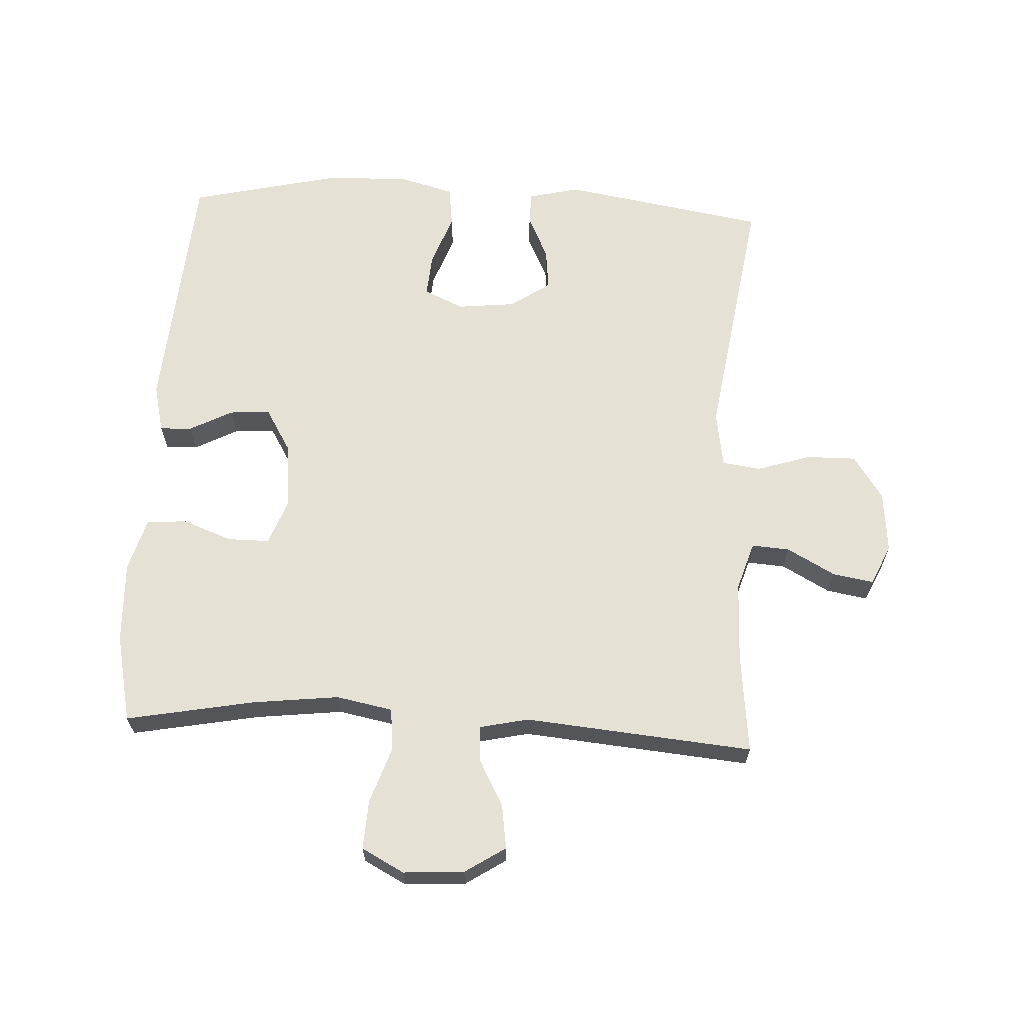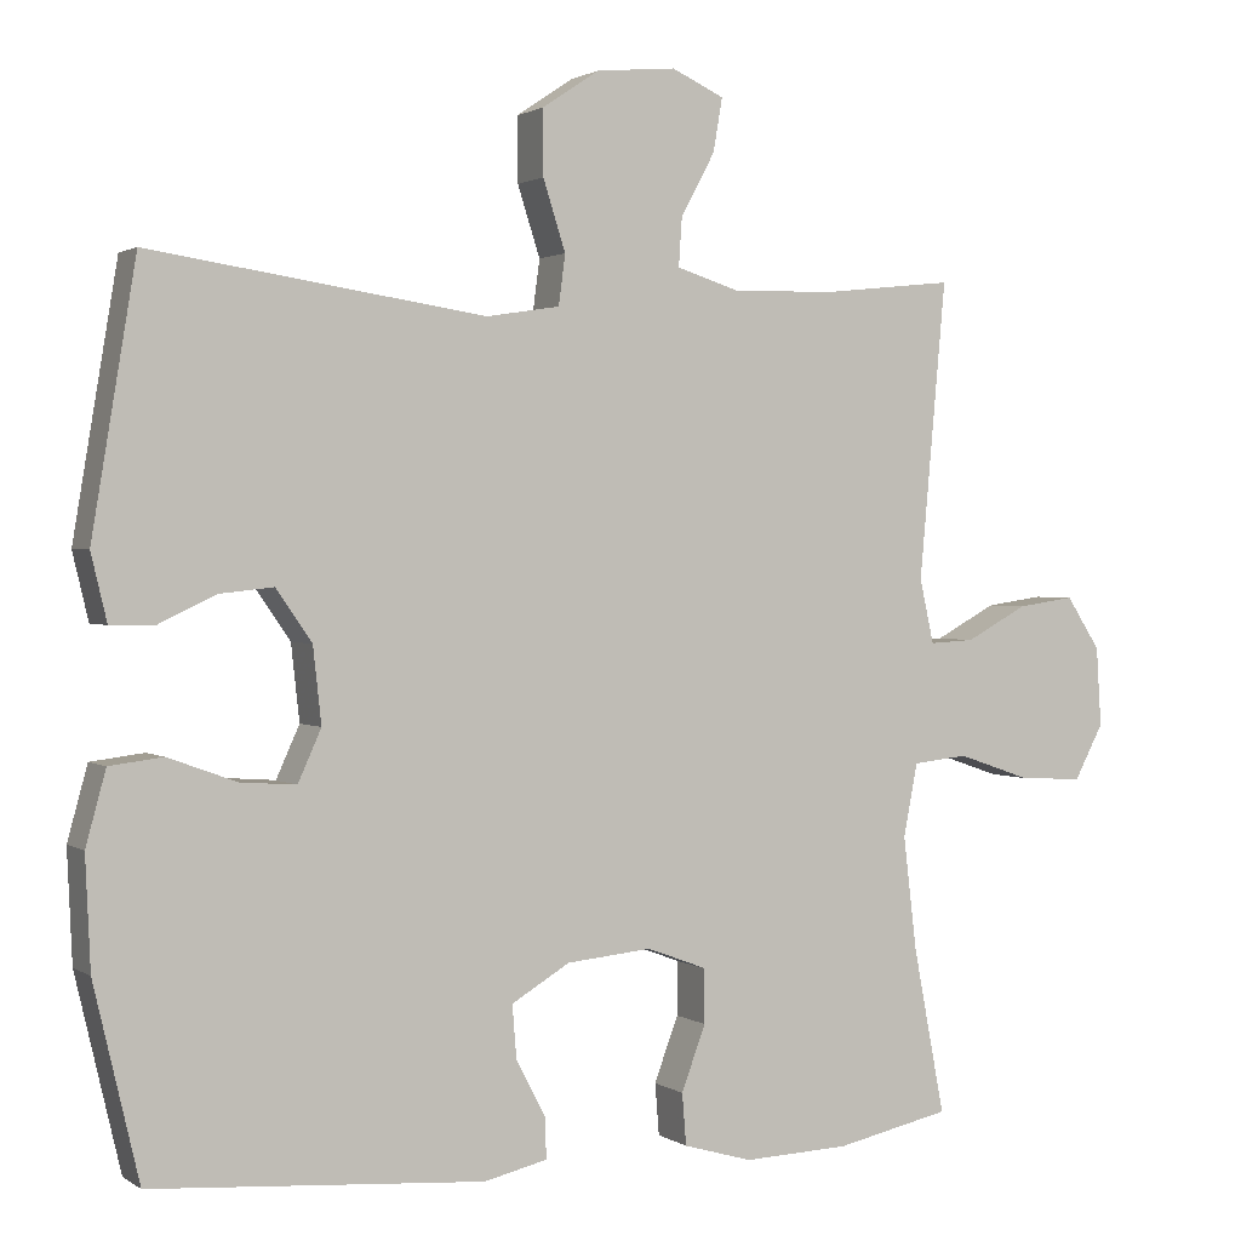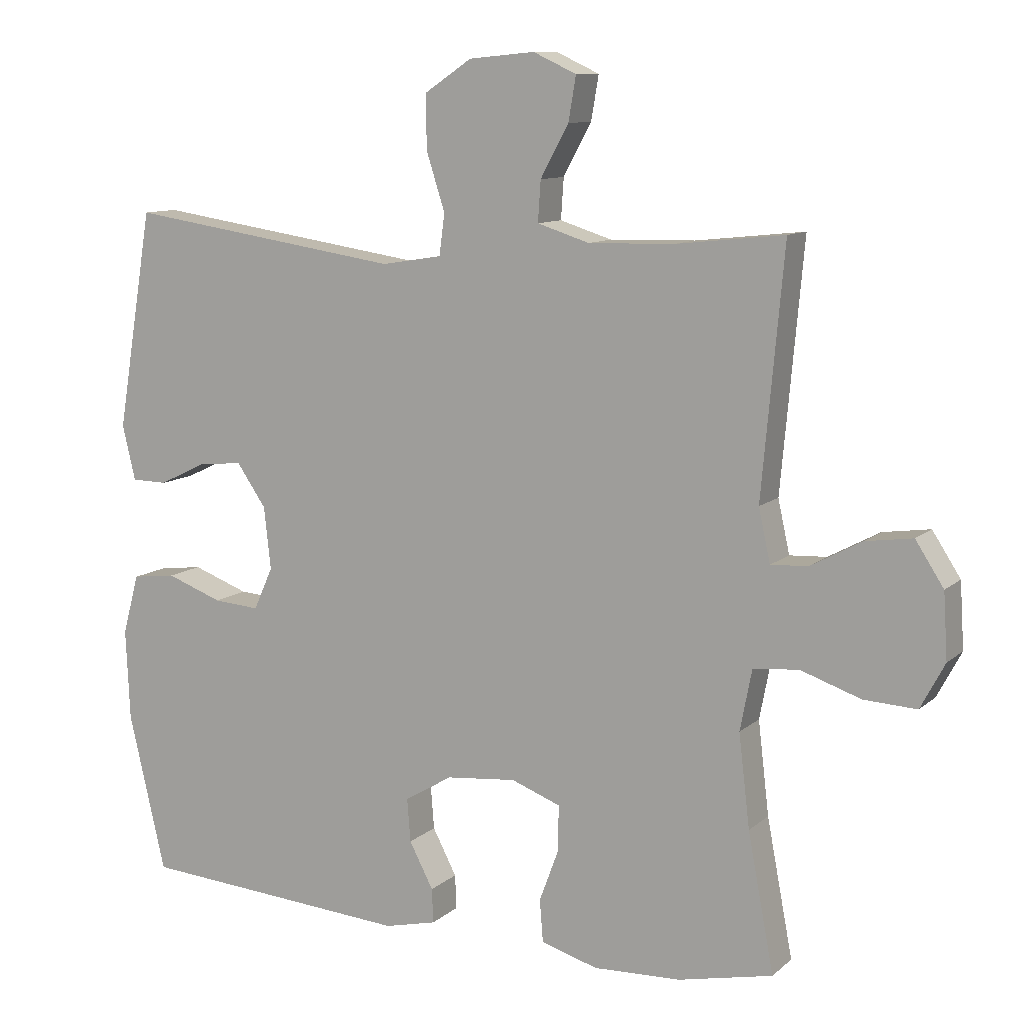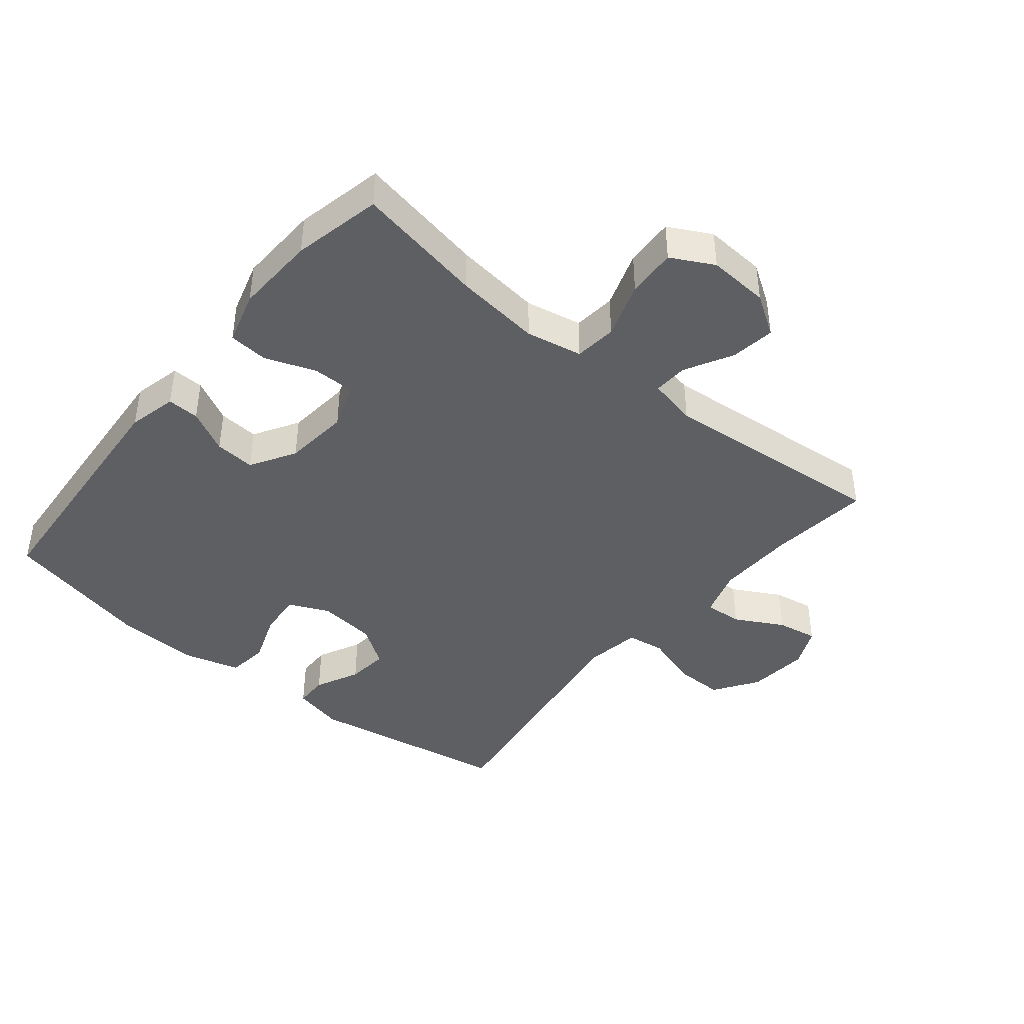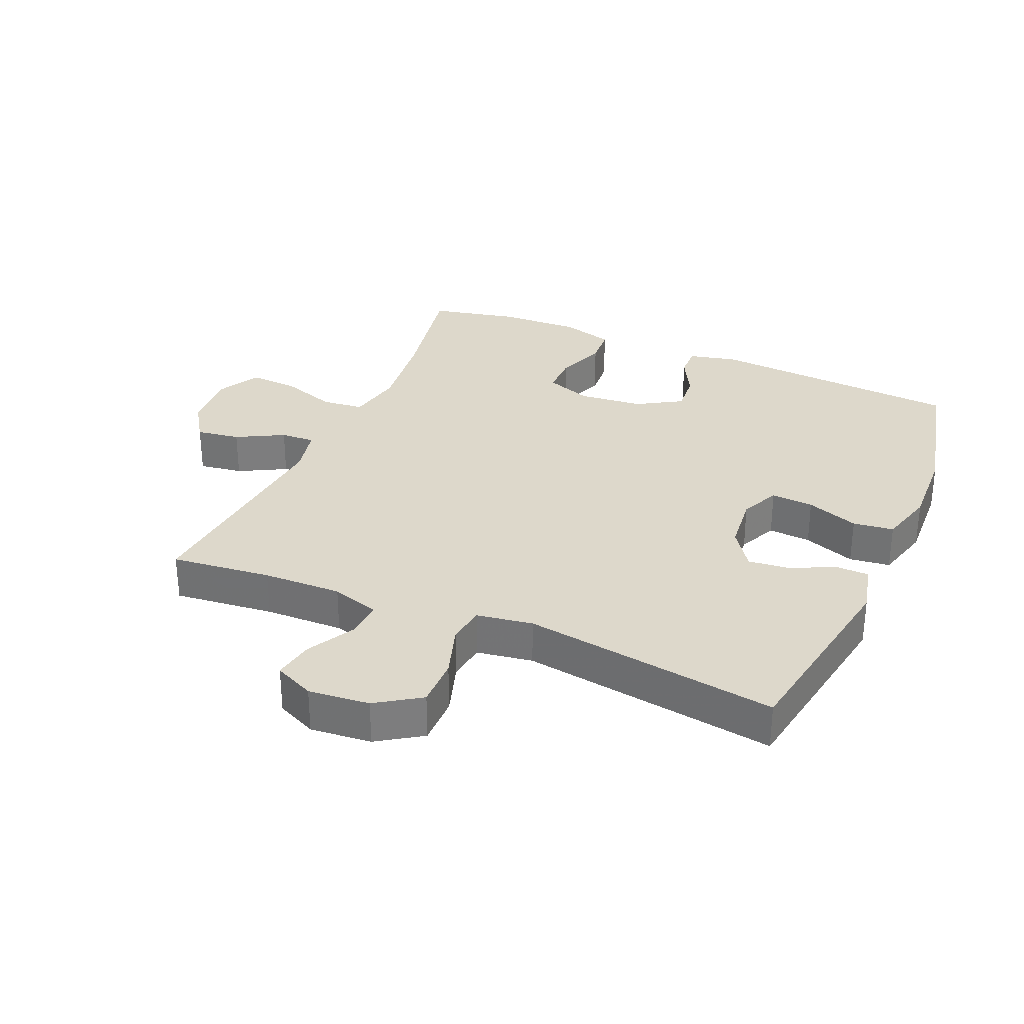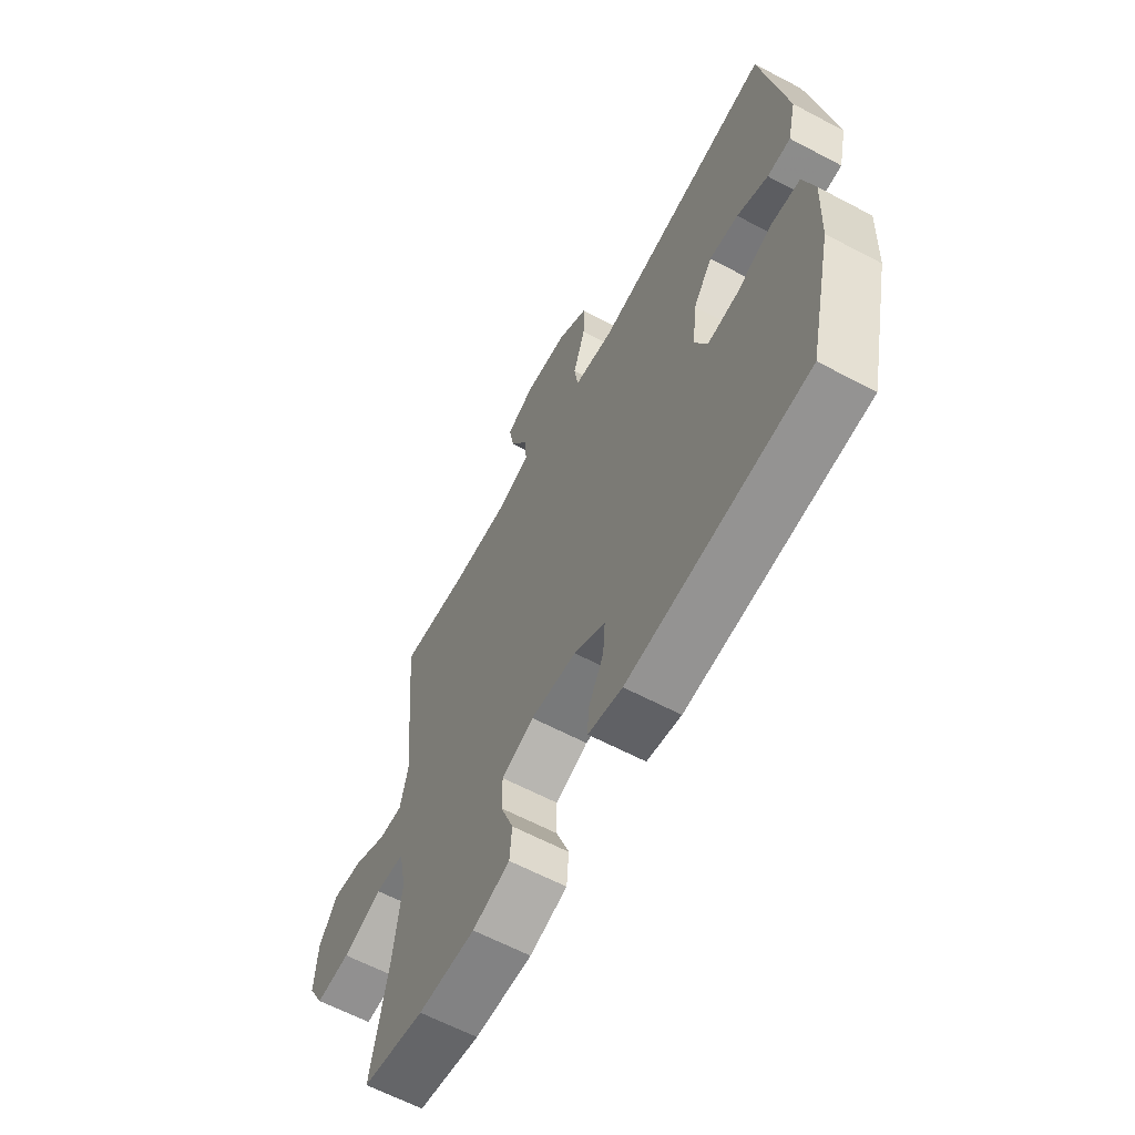
<metadata>
{"format":"obj","ext":"obj","renderer":"f3d","projection":"perspective","resolution":1024,"background":"white","views":[{"elev":64.7,"azim":-87.0,"up":"+Y"},{"elev":1.5,"azim":154.0,"up":"+Z"},{"elev":10.4,"azim":-152.6,"up":"+Z"},{"elev":-42.0,"azim":-129.3,"up":"+Y"},{"elev":31.3,"azim":23.4,"up":"+Y"},{"elev":-63.0,"azim":61.9,"up":"+Z"}]}
</metadata>
<code>
v -0.5 0.07 -0.5
v -0.462 0.07 -0.3
v -0.446 0.07 -0.165
v -0.463 0.07 -0.077
v -0.529 0.07 -0.07
v -0.617 0.07 -0.1
v -0.694 0.07 -0.104
v -0.729 0.07 -0.038
v -0.723 0.07 0.057
v -0.682 0.07 0.12
v -0.613 0.07 0.11
v -0.539 0.07 0.07
v -0.485 0.07 0.067
v -0.468 0.07 0.144
v -0.5 0.07 0.5
v -0.342 0.07 0.483
v -0.218 0.07 0.48
v -0.142 0.07 0.504
v -0.146 0.07 0.563
v -0.187 0.07 0.638
v -0.198 0.07 0.702
v -0.135 0.07 0.731
v -0.039 0.07 0.722
v 0.03 0.07 0.676
v 0.029 0.07 0.598
v 0.002 0.07 0.514
v 0.01 0.07 0.454
v 0.098 0.07 0.44
v 0.5 0.07 0.5
v 0.553 0.07 0.181
v 0.534 0.07 0.101
v 0.482 0.07 0.1
v 0.413 0.07 0.133
v 0.348 0.07 0.14
v 0.305 0.07 0.078
v 0.295 0.07 -0.013
v 0.323 0.07 -0.075
v 0.39 0.07 -0.07
v 0.472 0.07 -0.04
v 0.536 0.07 -0.048
v 0.56 0.07 -0.136
v 0.554 0.07 -0.269
v 0.5 0.07 -0.5
v 0.102 0.07 -0.529
v 0.026 0.07 -0.511
v 0.028 0.07 -0.461
v 0.063 0.07 -0.394
v 0.068 0.07 -0.331
v -0.002 0.07 -0.289
v -0.104 0.07 -0.279
v -0.176 0.07 -0.306
v -0.176 0.07 -0.371
v -0.147 0.07 -0.449
v -0.152 0.07 -0.511
v -0.235 0.07 -0.535
v -0.362 0.07 -0.53
v -0.5 0 -0.5
v -0.462 0 -0.3
v -0.446 0 -0.165
v -0.463 0 -0.077
v -0.529 0 -0.07
v -0.617 0 -0.1
v -0.694 0 -0.104
v -0.729 0 -0.038
v -0.723 0 0.057
v -0.682 0 0.12
v -0.613 0 0.11
v -0.539 0 0.07
v -0.485 0 0.067
v -0.468 0 0.144
v -0.5 0 0.5
v -0.342 0 0.483
v -0.218 0 0.48
v -0.142 0 0.504
v -0.146 0 0.563
v -0.187 0 0.638
v -0.198 0 0.702
v -0.135 0 0.731
v -0.039 0 0.722
v 0.03 0 0.676
v 0.029 0 0.598
v 0.002 0 0.514
v 0.01 0 0.454
v 0.098 0 0.44
v 0.5 0 0.5
v 0.553 0 0.181
v 0.534 0 0.101
v 0.482 0 0.1
v 0.413 0 0.133
v 0.348 0 0.14
v 0.305 0 0.078
v 0.295 0 -0.013
v 0.323 0 -0.075
v 0.39 0 -0.07
v 0.472 0 -0.04
v 0.536 0 -0.048
v 0.56 0 -0.136
v 0.554 0 -0.269
v 0.5 0 -0.5
v 0.102 0 -0.529
v 0.026 0 -0.511
v 0.028 0 -0.461
v 0.063 0 -0.394
v 0.068 0 -0.331
v -0.002 0 -0.289
v -0.104 0 -0.279
v -0.176 0 -0.306
v -0.176 0 -0.371
v -0.147 0 -0.449
v -0.152 0 -0.511
v -0.235 0 -0.535
v -0.362 0 -0.53
f 56 1 2
f 55 56 2
f 54 55 2
f 53 54 2
f 52 53 2
f 51 52 2 3
f 50 51 3 4
f 49 50 4
f 45 46 47
f 44 45 47
f 43 44 47
f 42 43 47
f 41 42 47
f 40 41 47
f 39 40 47
f 38 39 47
f 37 38 47 48
f 36 37 48 49
f 31 32 33
f 30 31 33
f 29 30 33
f 28 29 33
f 27 28 33 34
f 24 25 26
f 23 24 26
f 22 23 26
f 21 22 26
f 20 21 26
f 19 20 26
f 18 19 26 27
f 27 34 35
f 18 27 35
f 17 18 35
f 14 15 16
f 36 49 4
f 35 36 4
f 17 35 4
f 16 17 4
f 14 16 4
f 13 14 4
f 10 11 12
f 9 10 12
f 8 9 12
f 7 8 12
f 6 7 12
f 5 6 12
f 4 5 12 13
f 58 57 112
f 58 112 111
f 58 111 110
f 58 110 109
f 58 109 108
f 59 58 108 107
f 60 59 107 106
f 60 106 105
f 103 102 101
f 103 101 100
f 103 100 99
f 103 99 98
f 103 98 97
f 103 97 96
f 103 96 95
f 103 95 94
f 104 103 94 93
f 105 104 93 92
f 89 88 87
f 89 87 86
f 89 86 85
f 89 85 84
f 90 89 84 83
f 82 81 80
f 82 80 79
f 82 79 78
f 82 78 77
f 82 77 76
f 82 76 75
f 83 82 75 74
f 91 90 83
f 91 83 74
f 91 74 73
f 72 71 70
f 60 105 92
f 60 92 91
f 60 91 73
f 60 73 72
f 60 72 70
f 60 70 69
f 68 67 66
f 68 66 65
f 68 65 64
f 68 64 63
f 68 63 62
f 68 62 61
f 69 68 61 60
f 1 57 58 2
f 2 58 59 3
f 3 59 60 4
f 4 60 61 5
f 5 61 62 6
f 6 62 63 7
f 7 63 64 8
f 8 64 65 9
f 9 65 66 10
f 10 66 67 11
f 11 67 68 12
f 12 68 69 13
f 13 69 70 14
f 14 70 71 15
f 15 71 72 16
f 16 72 73 17
f 17 73 74 18
f 18 74 75 19
f 19 75 76 20
f 20 76 77 21
f 21 77 78 22
f 22 78 79 23
f 23 79 80 24
f 24 80 81 25
f 25 81 82 26
f 26 82 83 27
f 27 83 84 28
f 28 84 85 29
f 29 85 86 30
f 30 86 87 31
f 31 87 88 32
f 32 88 89 33
f 33 89 90 34
f 34 90 91 35
f 35 91 92 36
f 36 92 93 37
f 37 93 94 38
f 38 94 95 39
f 39 95 96 40
f 40 96 97 41
f 41 97 98 42
f 42 98 99 43
f 43 99 100 44
f 44 100 101 45
f 45 101 102 46
f 46 102 103 47
f 47 103 104 48
f 48 104 105 49
f 49 105 106 50
f 50 106 107 51
f 51 107 108 52
f 52 108 109 53
f 53 109 110 54
f 54 110 111 55
f 55 111 112 56
f 56 112 57 1

</code>
